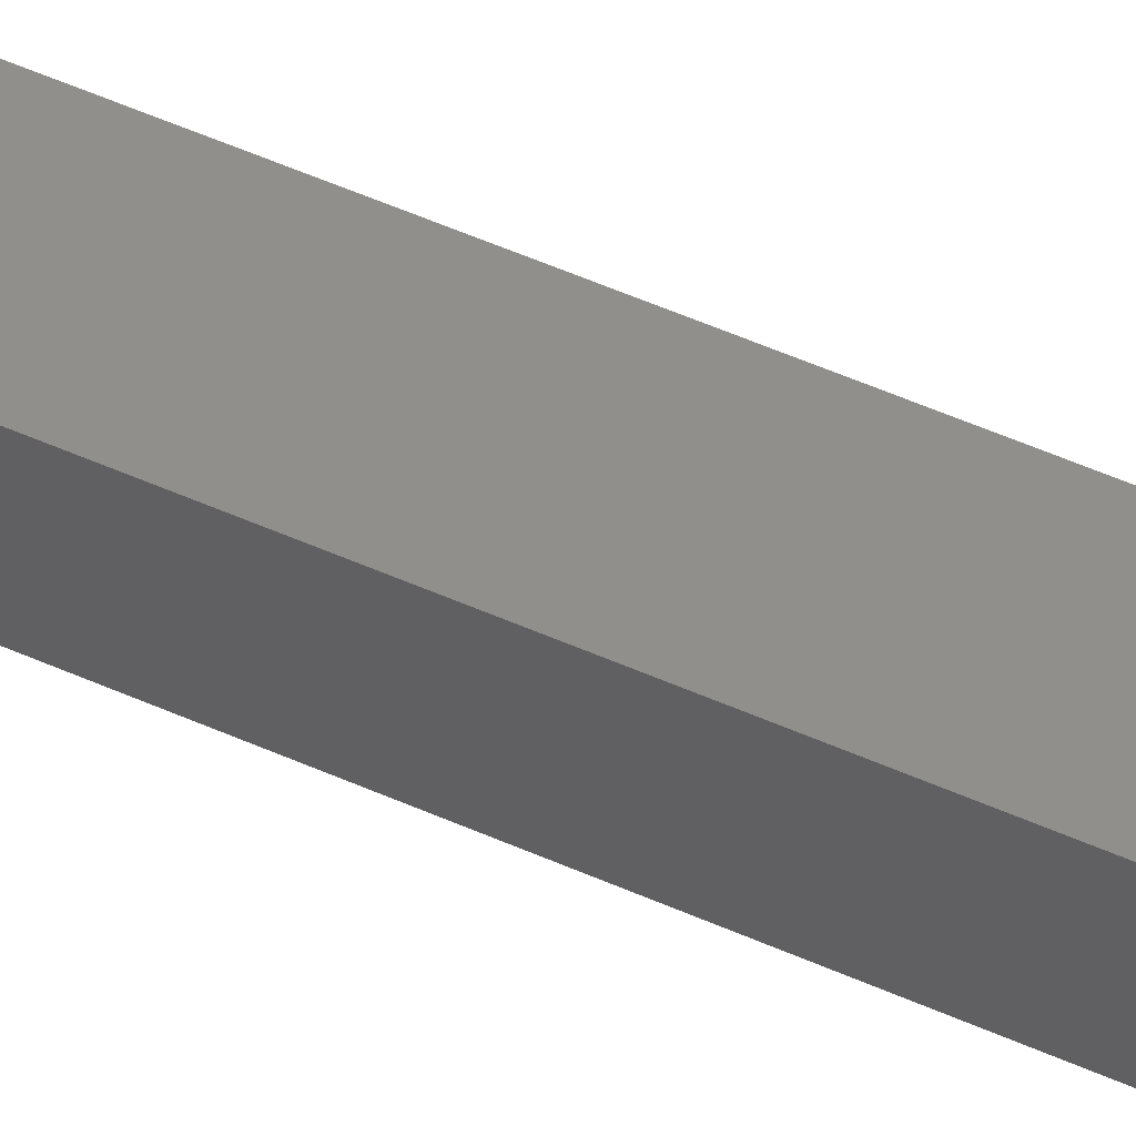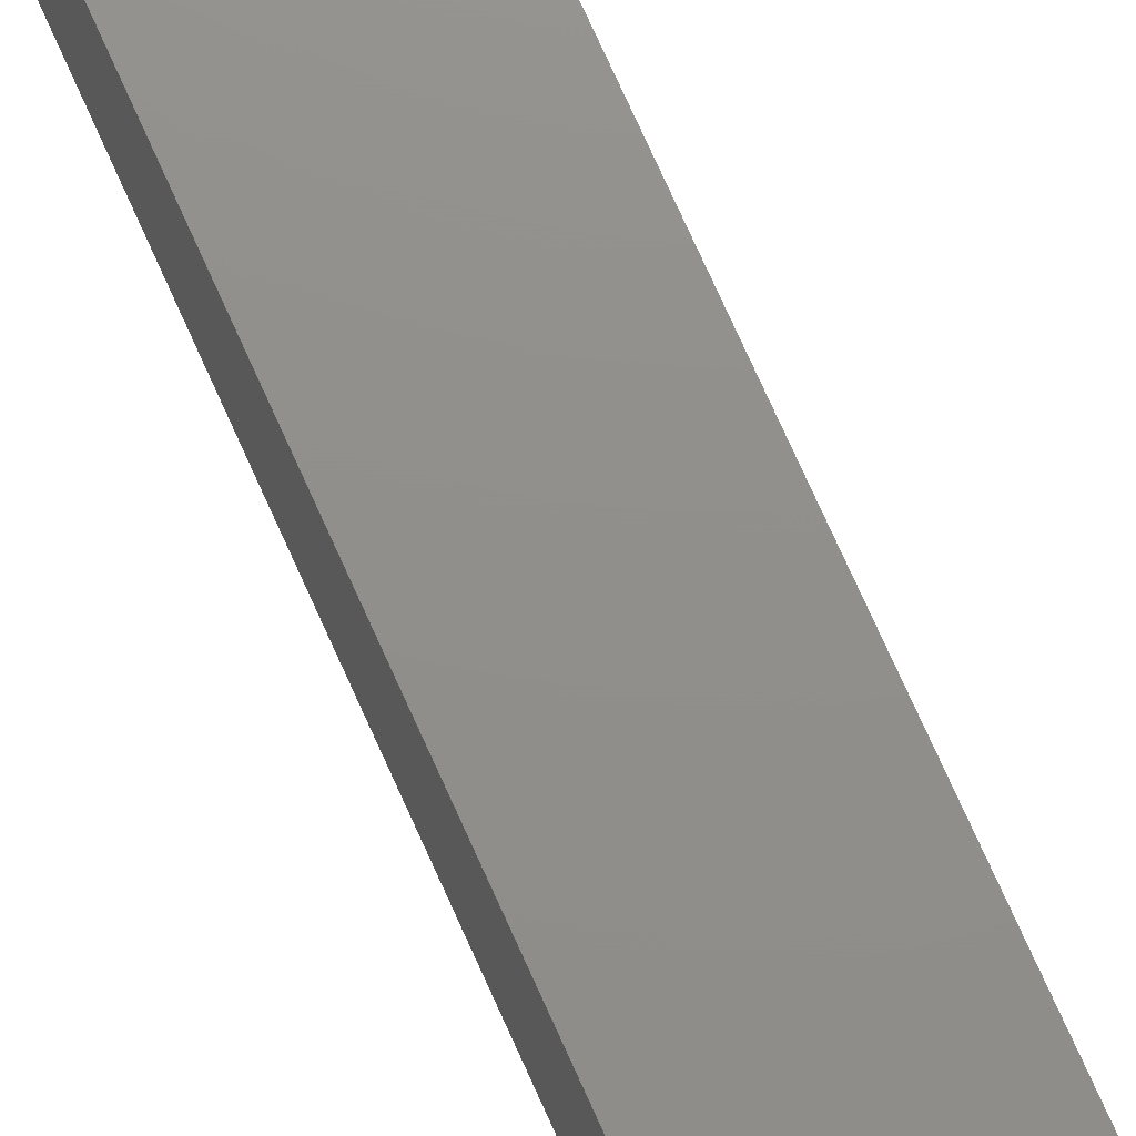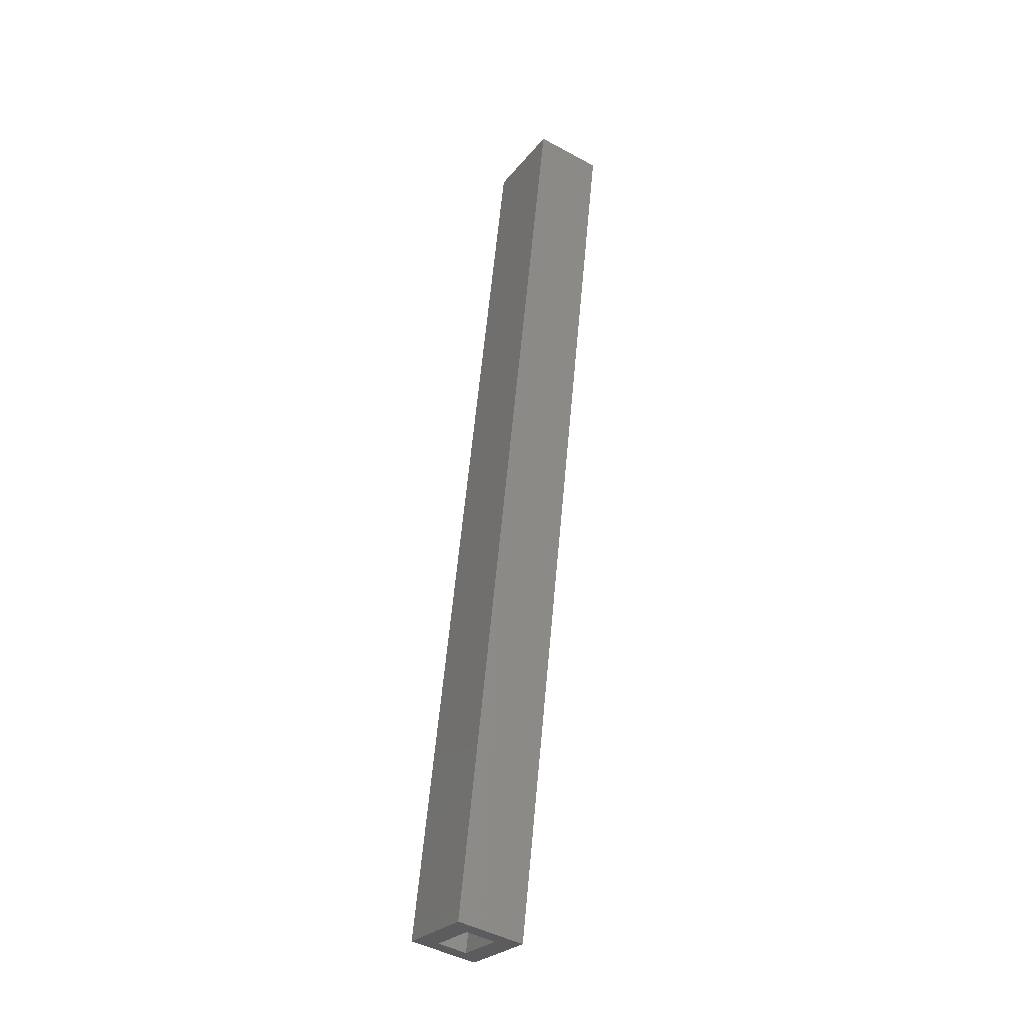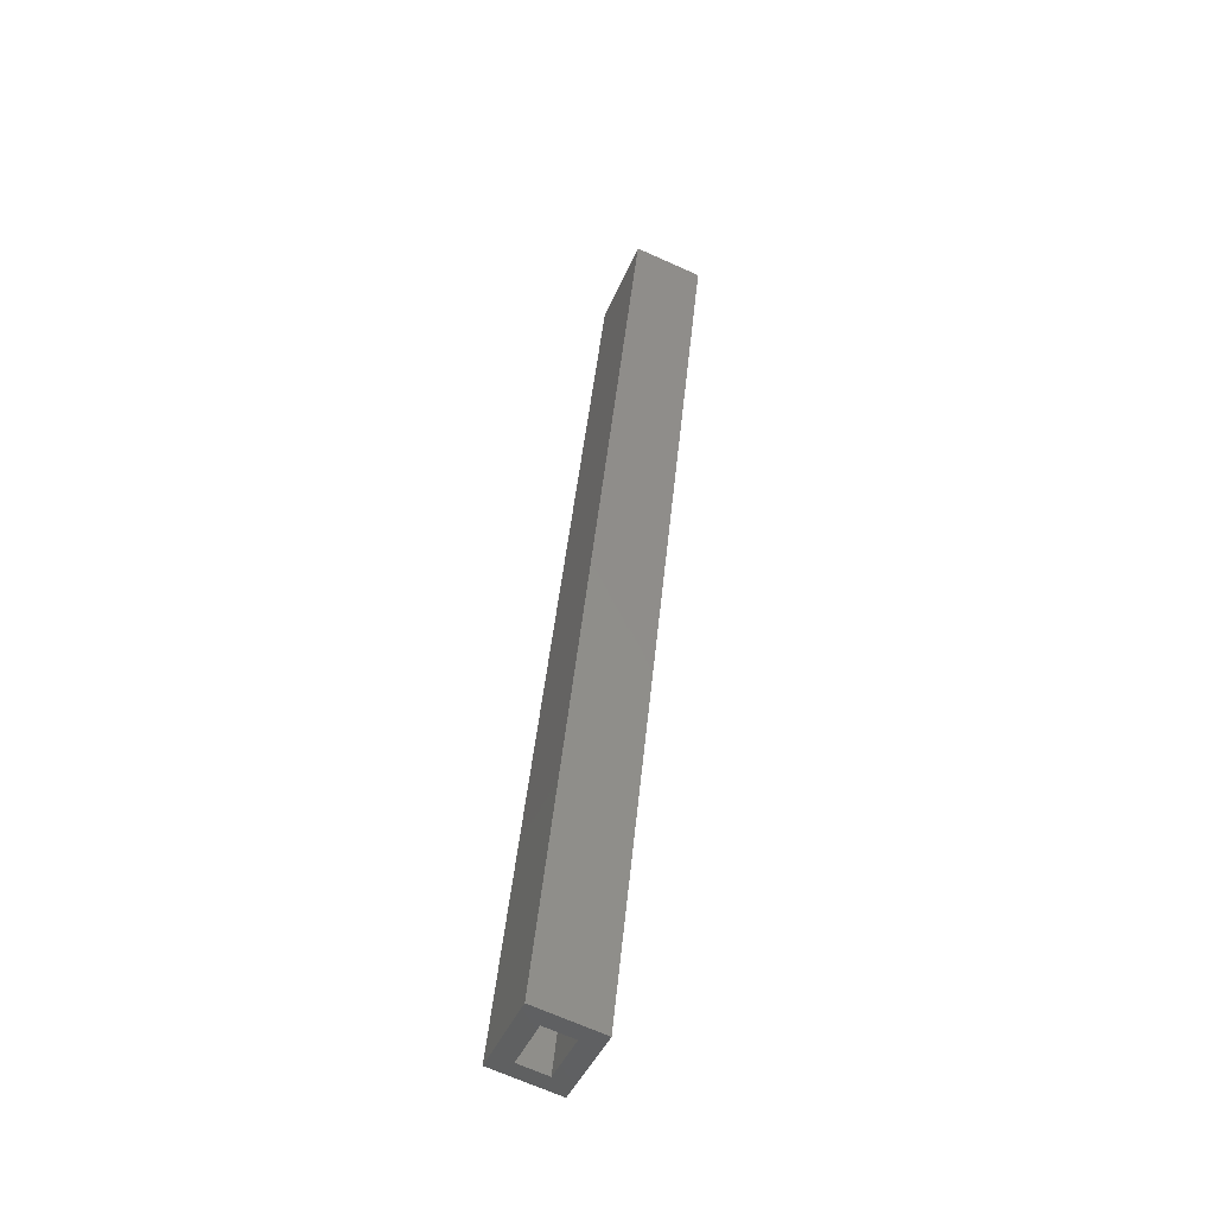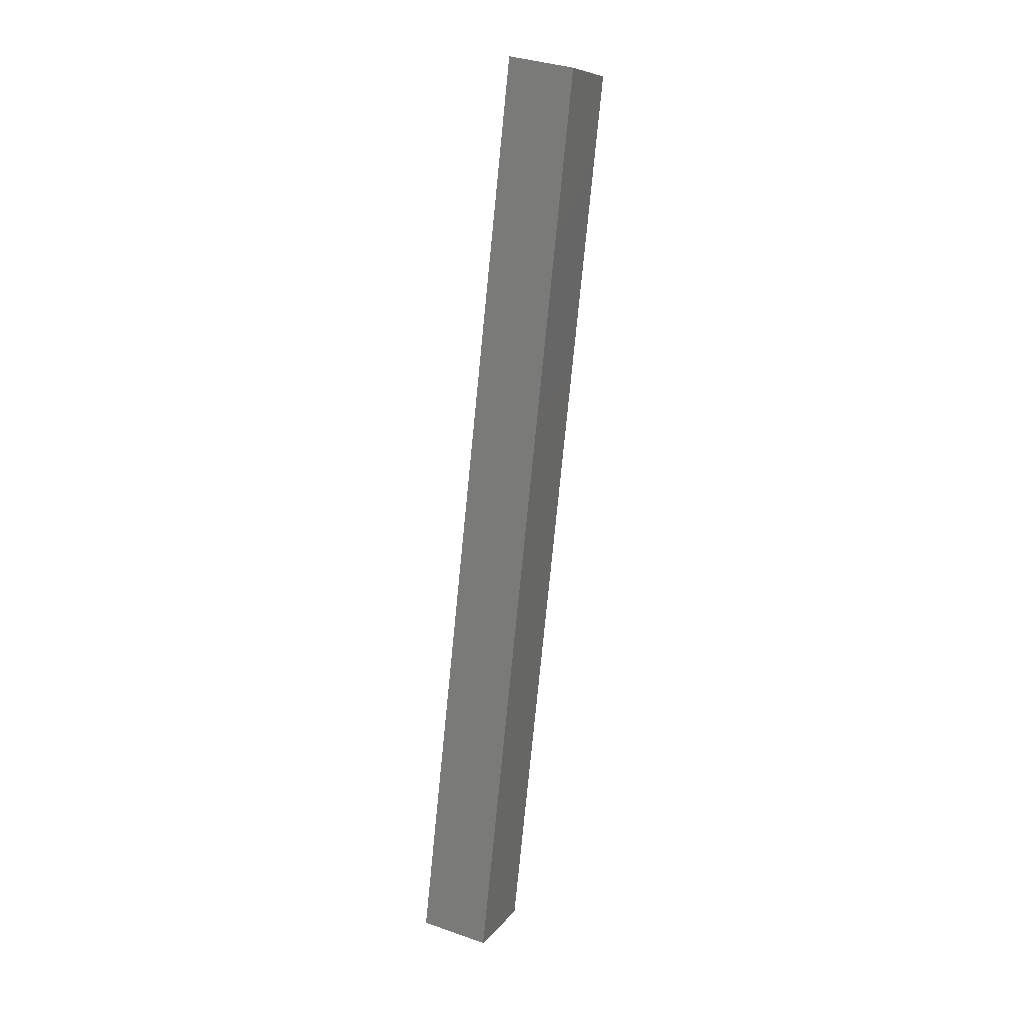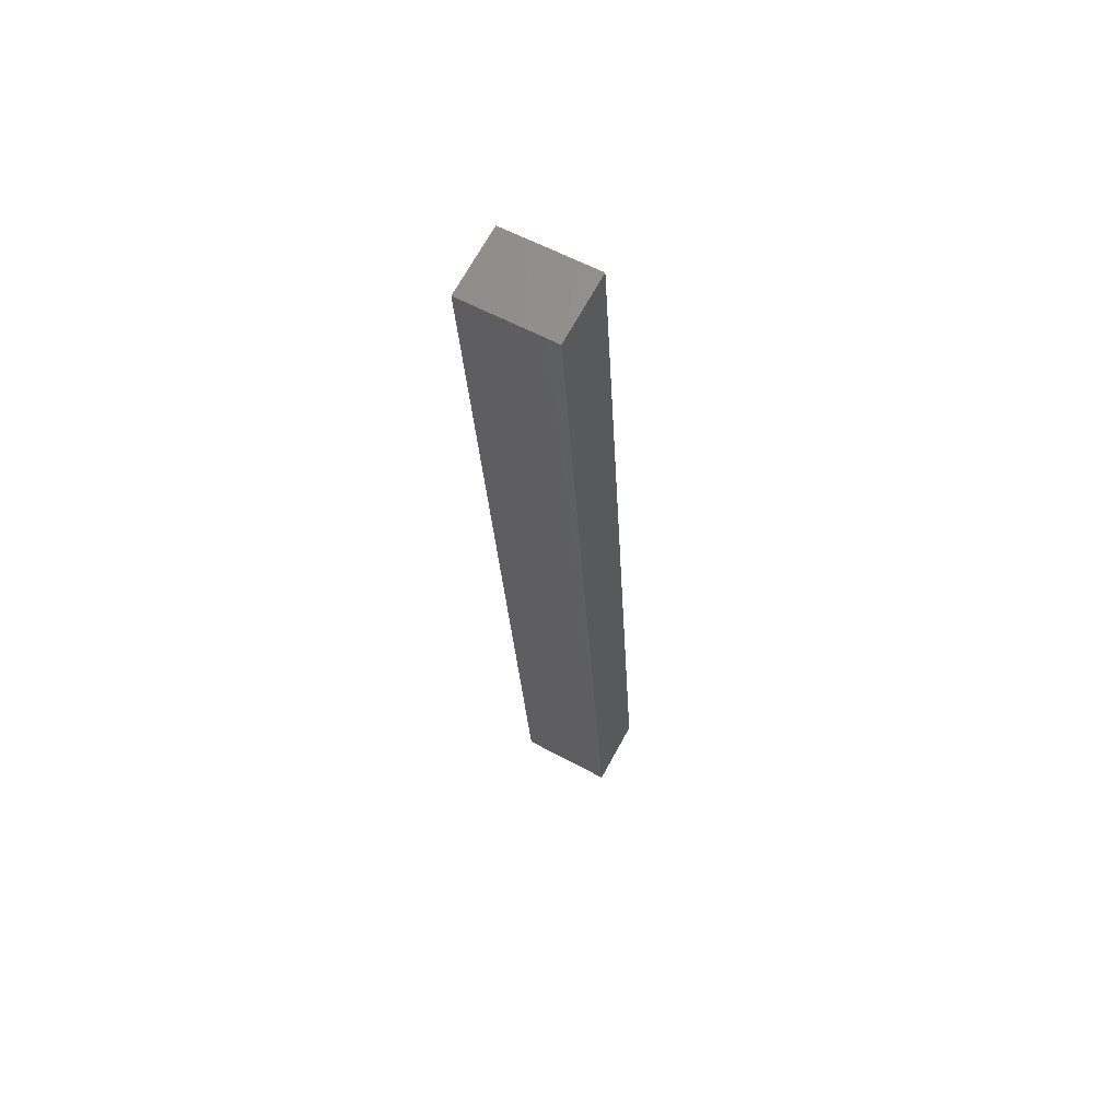
<metadata>
{"format":"stl","ext":"stl","renderer":"f3d","projection":"perspective","resolution":1024,"background":"white","views":[{"elev":46.5,"azim":112.7,"up":"+Z"},{"elev":67.8,"azim":155.7,"up":"+Z"},{"elev":-25.9,"azim":60.9,"up":"+Y"},{"elev":-42.2,"azim":68.9,"up":"+Y"},{"elev":8.8,"azim":110.8,"up":"+Y"},{"elev":57.9,"azim":-150.5,"up":"+Y"}]}
</metadata>
<code>
# stl→obj: 16 verts, 28 faces
v -0.007812 -0.001539 -0.007693
v 0.007812 0.001539 0.007693
v 0.007812 0.006356 0.03178
v 0.07031 -0.001539 -0.007693
v 0.07031 0.009433 0.04717
v 0.05469 0.006356 0.03178
v 0.05469 0.001539 0.007693
v -0.007812 0.009433 0.04717
v 0.05469 0.7358 -0.07042
v 0.007812 0.7358 -0.07042
v 0.05469 0.7407 -0.04634
v 0.007812 0.7407 -0.04634
v 0.07031 0.7484 -0.08747
v -0.007812 0.7484 -0.08747
v -0.007812 0.7593 -0.03261
v 0.07031 0.7593 -0.03261
f 1 2 3
f 4 5 6
f 4 6 7
f 4 7 2
f 4 2 1
f 6 5 3
f 3 5 8
f 3 8 1
f 7 9 2
f 2 9 10
f 11 6 12
f 12 6 3
f 3 2 12
f 12 2 10
f 6 11 7
f 7 11 9
f 4 1 13
f 13 1 14
f 14 15 13
f 13 15 16
f 16 15 5
f 5 15 8
f 8 15 1
f 1 15 14
f 5 4 16
f 16 4 13
f 10 9 12
f 12 9 11

</code>
